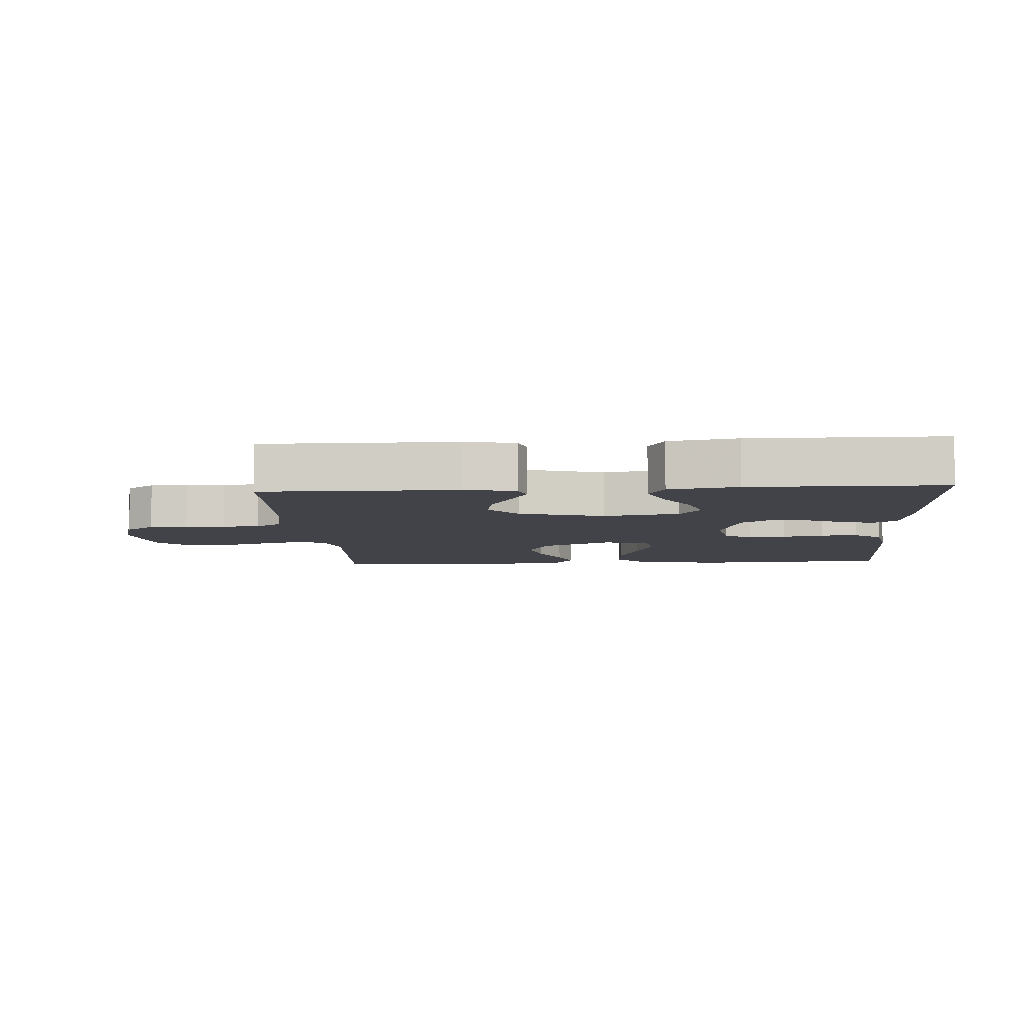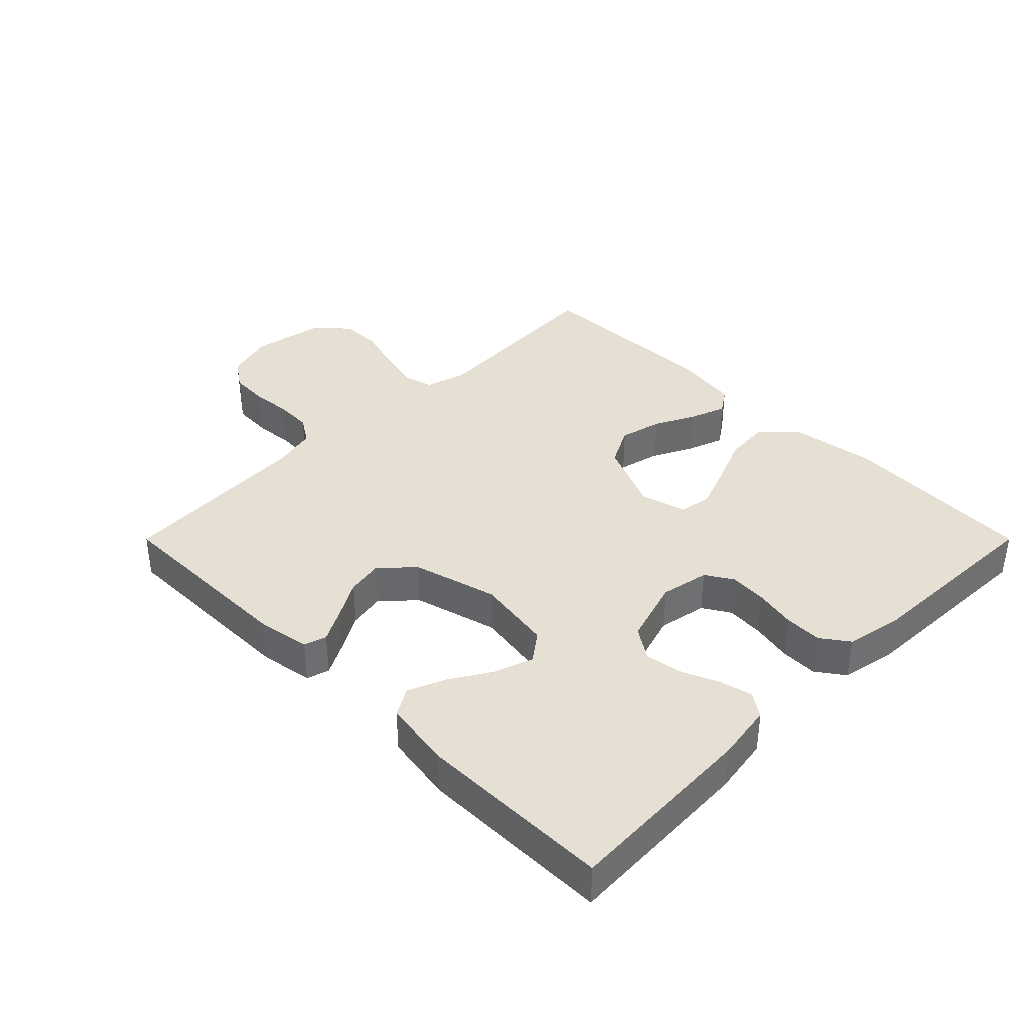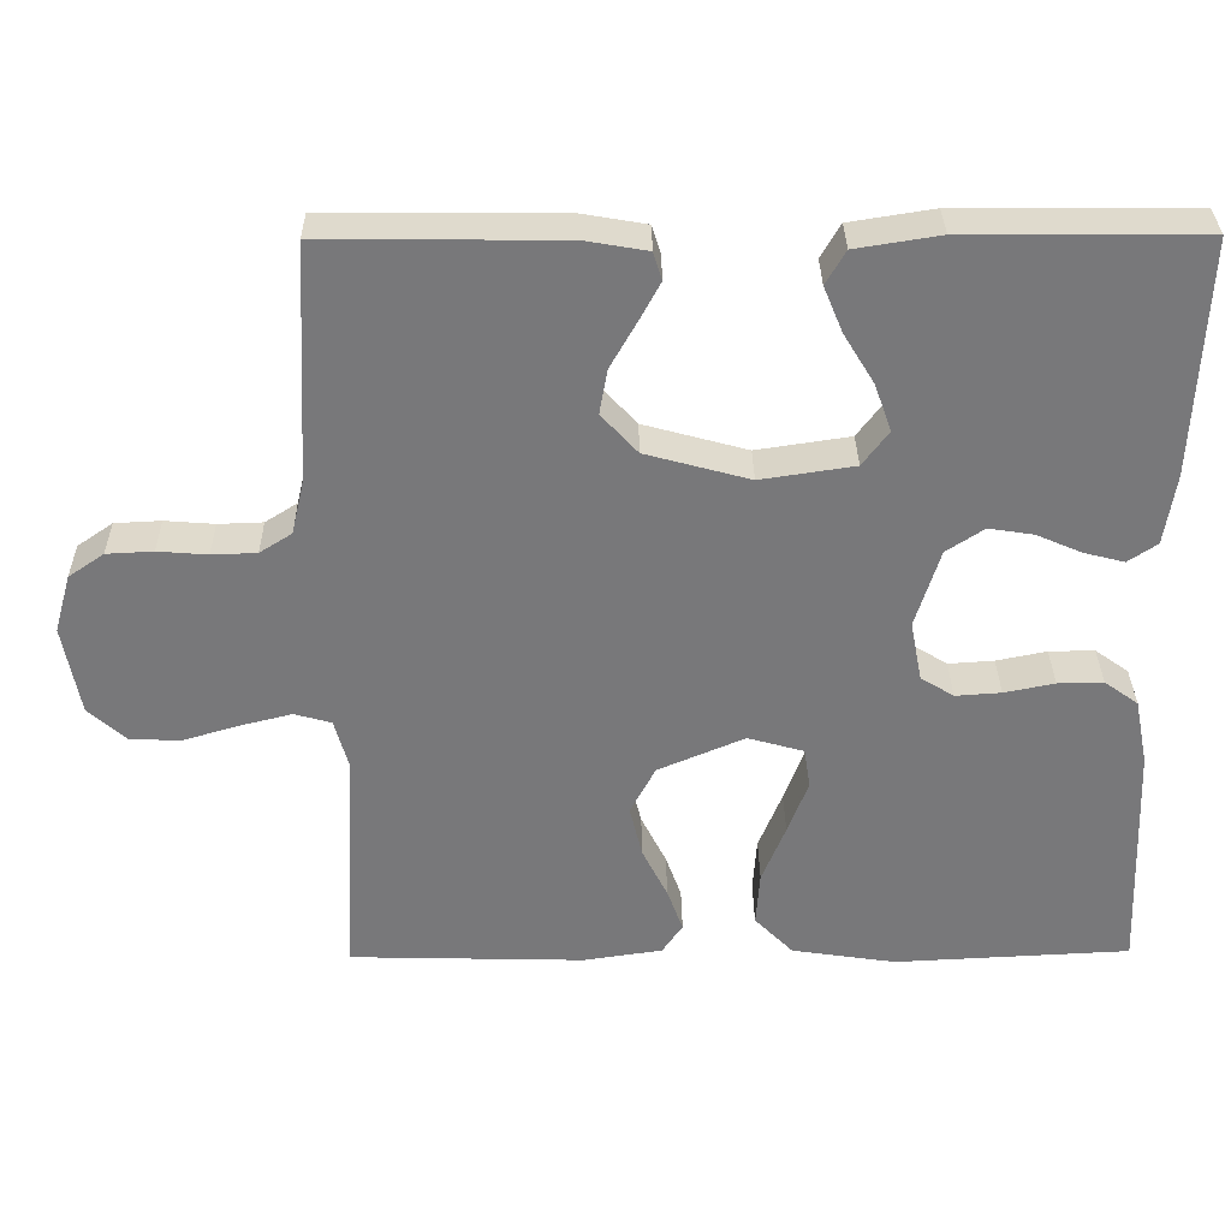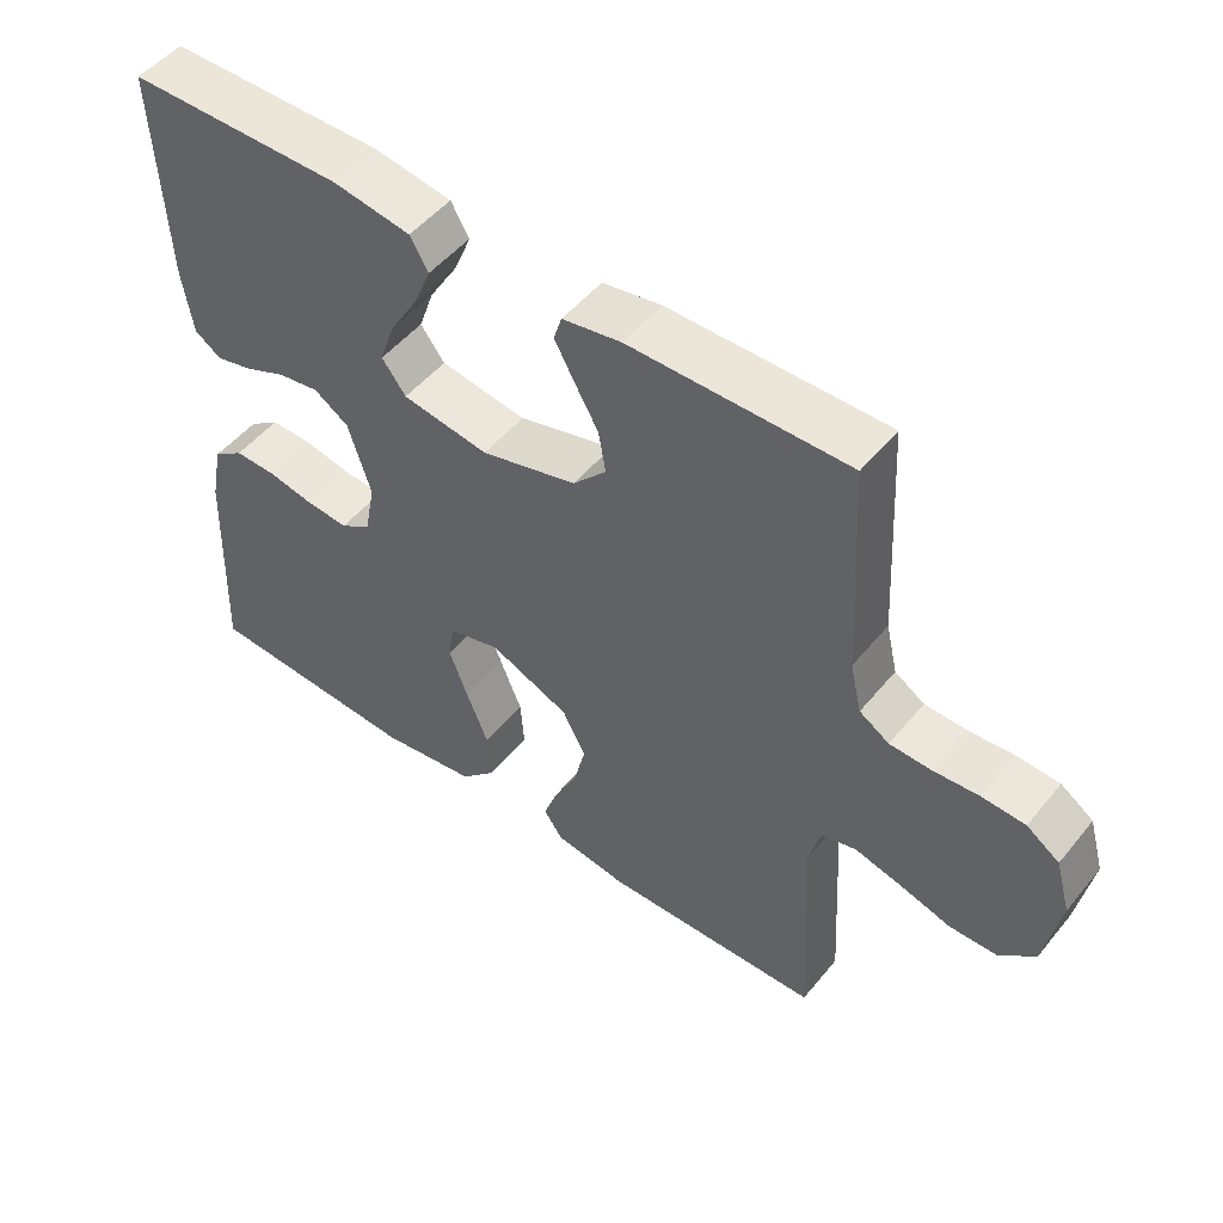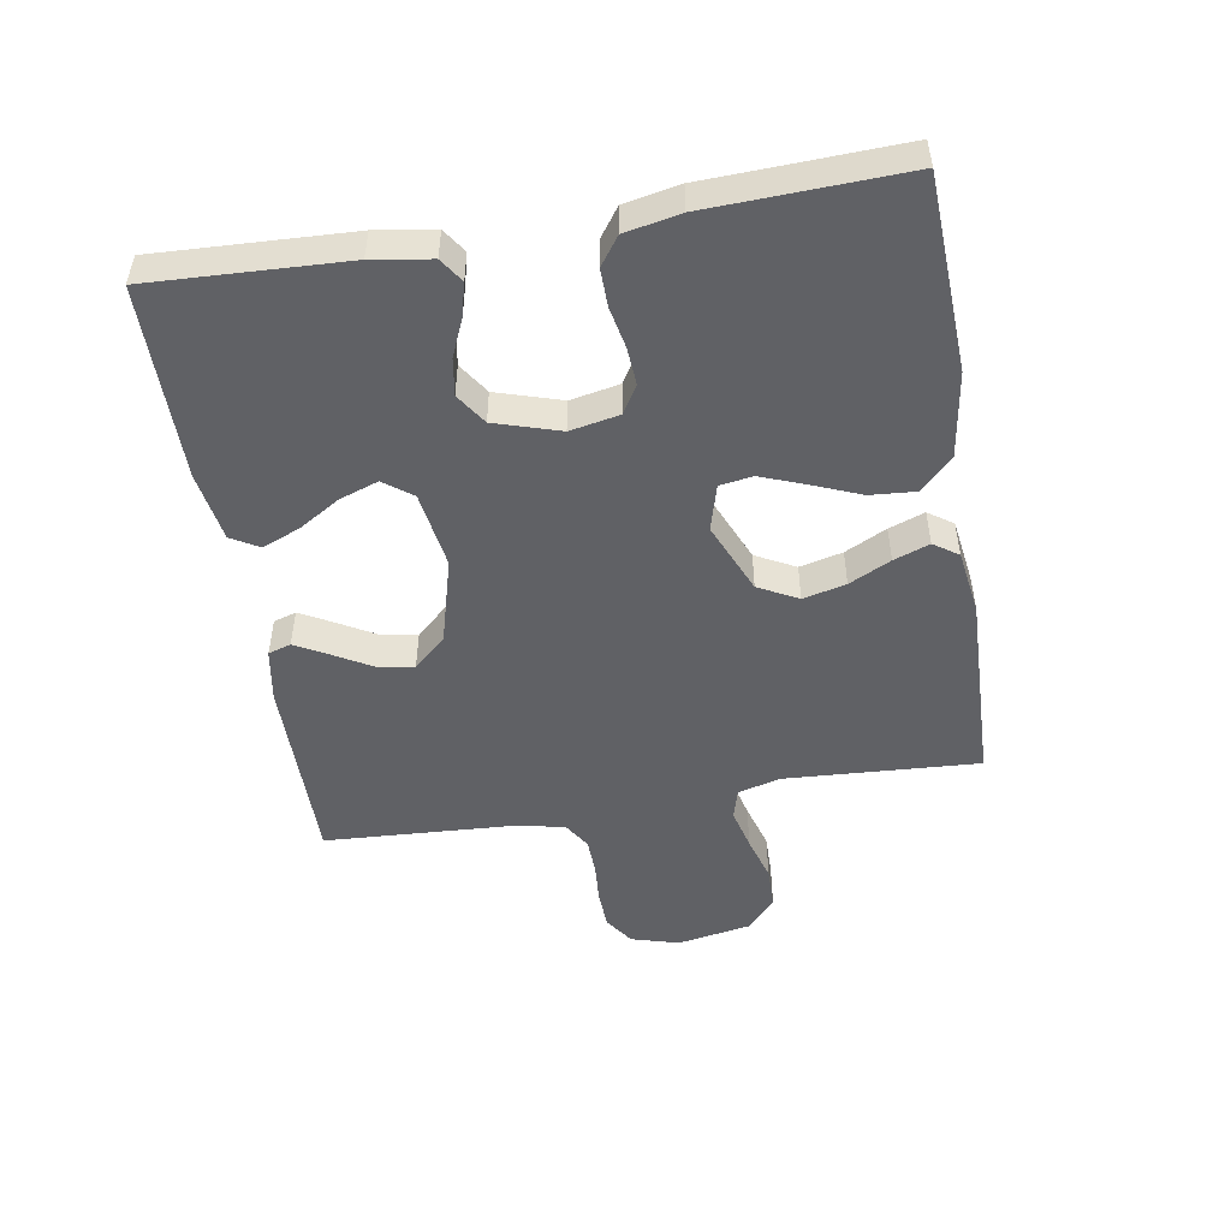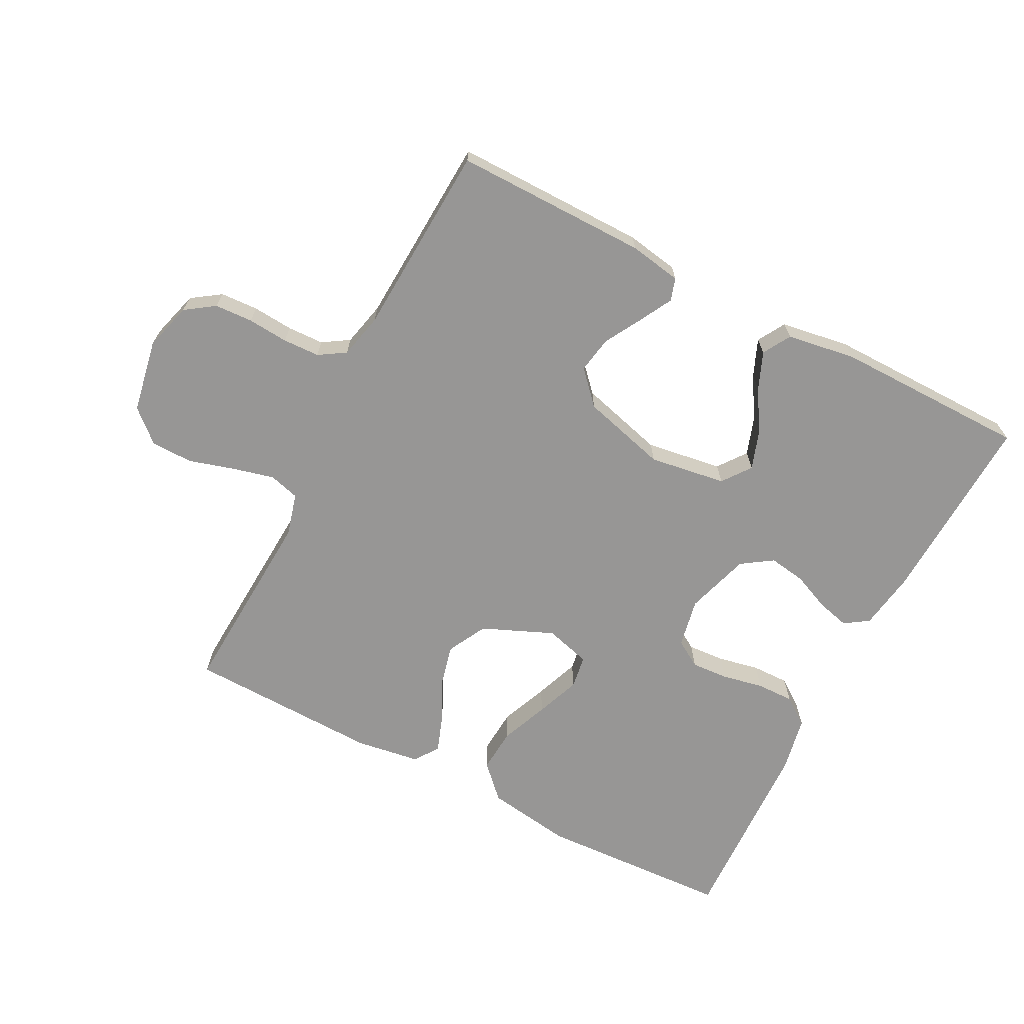
<metadata>
{"format":"obj","ext":"obj","renderer":"f3d","projection":"perspective","resolution":1024,"background":"white","views":[{"elev":-7.6,"azim":3.7,"up":"+Y"},{"elev":37.9,"azim":45.0,"up":"+Y"},{"elev":32.5,"azim":-0.7,"up":"+Z"},{"elev":50.4,"azim":-142.2,"up":"+Z"},{"elev":-49.7,"azim":99.4,"up":"+Y"},{"elev":-67.9,"azim":-27.4,"up":"+Y"}]}
</metadata>
<code>
v 0.5 0.07 0.5
v 0.487 0.07 0.2
v 0.473 0.07 0.11
v 0.436 0.07 0.085
v 0.385 0.07 0.098
v 0.327 0.07 0.123
v 0.27 0.07 0.132
v 0.222 0.07 0.1
v 0.191 0.07 0
v 0.206 0.07 -0.076
v 0.248 0.07 -0.102
v 0.306 0.07 -0.098
v 0.37 0.07 -0.085
v 0.428 0.07 -0.084
v 0.471 0.07 -0.115
v 0.488 0.07 -0.2
v 0.5 0.07 -0.5
v 0.2 0.07 -0.515
v 0.067 0.07 -0.495
v 0.018 0.07 -0.445
v 0.023 0.07 -0.376
v 0.053 0.07 -0.302
v 0.079 0.07 -0.233
v 0.071 0.07 -0.182
v 0 0.07 -0.162
v -0.11 0.07 -0.209
v -0.142 0.07 -0.27
v -0.126 0.07 -0.336
v -0.094 0.07 -0.4
v -0.074 0.07 -0.455
v -0.1 0.07 -0.493
v -0.2 0.07 -0.508
v -0.5 0.07 -0.5
v -0.483 0.07 -0.2
v -0.501 0.07 -0.135
v -0.548 0.07 -0.122
v -0.612 0.07 -0.138
v -0.683 0.07 -0.159
v -0.748 0.07 -0.158
v -0.797 0.07 -0.114
v -0.818 0.07 0
v -0.797 0.07 0.074
v -0.752 0.07 0.105
v -0.693 0.07 0.108
v -0.63 0.07 0.103
v -0.573 0.07 0.105
v -0.532 0.07 0.131
v -0.516 0.07 0.2
v -0.5 0.07 0.5
v -0.2 0.07 0.498
v -0.119 0.07 0.484
v -0.108 0.07 0.449
v -0.135 0.07 0.399
v -0.168 0.07 0.341
v -0.178 0.07 0.284
v -0.132 0.07 0.234
v 0 0.07 0.198
v 0.119 0.07 0.216
v 0.152 0.07 0.26
v 0.131 0.07 0.32
v 0.092 0.07 0.384
v 0.068 0.07 0.442
v 0.093 0.07 0.485
v 0.2 0.07 0.502
v 0.5 0 0.5
v 0.487 0 0.2
v 0.473 0 0.11
v 0.436 0 0.085
v 0.385 0 0.098
v 0.327 0 0.123
v 0.27 0 0.132
v 0.222 0 0.1
v 0.191 0 0
v 0.206 0 -0.076
v 0.248 0 -0.102
v 0.306 0 -0.098
v 0.37 0 -0.085
v 0.428 0 -0.084
v 0.471 0 -0.115
v 0.488 0 -0.2
v 0.5 0 -0.5
v 0.2 0 -0.515
v 0.067 0 -0.495
v 0.018 0 -0.445
v 0.023 0 -0.376
v 0.053 0 -0.302
v 0.079 0 -0.233
v 0.071 0 -0.182
v 0 0 -0.162
v -0.11 0 -0.209
v -0.142 0 -0.27
v -0.126 0 -0.336
v -0.094 0 -0.4
v -0.074 0 -0.455
v -0.1 0 -0.493
v -0.2 0 -0.508
v -0.5 0 -0.5
v -0.483 0 -0.2
v -0.501 0 -0.135
v -0.548 0 -0.122
v -0.612 0 -0.138
v -0.683 0 -0.159
v -0.748 0 -0.158
v -0.797 0 -0.114
v -0.818 0 0
v -0.797 0 0.074
v -0.752 0 0.105
v -0.693 0 0.108
v -0.63 0 0.103
v -0.573 0 0.105
v -0.532 0 0.131
v -0.516 0 0.2
v -0.5 0 0.5
v -0.2 0 0.498
v -0.119 0 0.484
v -0.108 0 0.449
v -0.135 0 0.399
v -0.168 0 0.341
v -0.178 0 0.284
v -0.132 0 0.234
v 0 0 0.198
v 0.119 0 0.216
v 0.152 0 0.26
v 0.131 0 0.32
v 0.092 0 0.384
v 0.068 0 0.442
v 0.093 0 0.485
v 0.2 0 0.502
f 60 61 62 63
f 59 60 63 64
f 51 52 53 54
f 49 50 51 54
f 48 49 54 55
f 47 48 55 56
f 42 43 44 45
f 42 45 46
f 41 42 46
f 40 41 46
f 37 38 39 40
f 36 37 40 46
f 35 36 46 47
f 31 32 33 34
f 28 29 30 31
f 27 28 31 34
f 26 27 34 35
f 19 20 21 22
f 19 22 23
f 18 19 23
f 17 18 23 24
f 15 16 17 24
f 12 13 14 15
f 11 12 15 24
f 3 4 5 6
f 3 6 7
f 2 3 7
f 59 64 1 2
f 58 59 2 7
f 57 58 7 8
f 56 57 8 9
f 47 56 9 10
f 25 26 35 47
f 24 25 47
f 10 11 24 47
f 127 126 125 124
f 128 127 124 123
f 118 117 116 115
f 118 115 114 113
f 119 118 113 112
f 120 119 112 111
f 109 108 107 106
f 110 109 106
f 110 106 105
f 110 105 104
f 104 103 102 101
f 110 104 101 100
f 111 110 100 99
f 98 97 96 95
f 95 94 93 92
f 98 95 92 91
f 99 98 91 90
f 86 85 84 83
f 87 86 83
f 87 83 82
f 88 87 82 81
f 88 81 80 79
f 79 78 77 76
f 88 79 76 75
f 70 69 68 67
f 71 70 67
f 71 67 66
f 66 65 128 123
f 71 66 123 122
f 72 71 122 121
f 73 72 121 120
f 74 73 120 111
f 111 99 90 89
f 111 89 88
f 111 88 75 74
f 1 65 66 2
f 2 66 67 3
f 3 67 68 4
f 4 68 69 5
f 5 69 70 6
f 6 70 71 7
f 7 71 72 8
f 8 72 73 9
f 9 73 74 10
f 10 74 75 11
f 11 75 76 12
f 12 76 77 13
f 13 77 78 14
f 14 78 79 15
f 15 79 80 16
f 16 80 81 17
f 17 81 82 18
f 18 82 83 19
f 19 83 84 20
f 20 84 85 21
f 21 85 86 22
f 22 86 87 23
f 23 87 88 24
f 24 88 89 25
f 25 89 90 26
f 26 90 91 27
f 27 91 92 28
f 28 92 93 29
f 29 93 94 30
f 30 94 95 31
f 31 95 96 32
f 32 96 97 33
f 33 97 98 34
f 34 98 99 35
f 35 99 100 36
f 36 100 101 37
f 37 101 102 38
f 38 102 103 39
f 39 103 104 40
f 40 104 105 41
f 41 105 106 42
f 42 106 107 43
f 43 107 108 44
f 44 108 109 45
f 45 109 110 46
f 46 110 111 47
f 47 111 112 48
f 48 112 113 49
f 49 113 114 50
f 50 114 115 51
f 51 115 116 52
f 52 116 117 53
f 53 117 118 54
f 54 118 119 55
f 55 119 120 56
f 56 120 121 57
f 57 121 122 58
f 58 122 123 59
f 59 123 124 60
f 60 124 125 61
f 61 125 126 62
f 62 126 127 63
f 63 127 128 64
f 64 128 65 1

</code>
